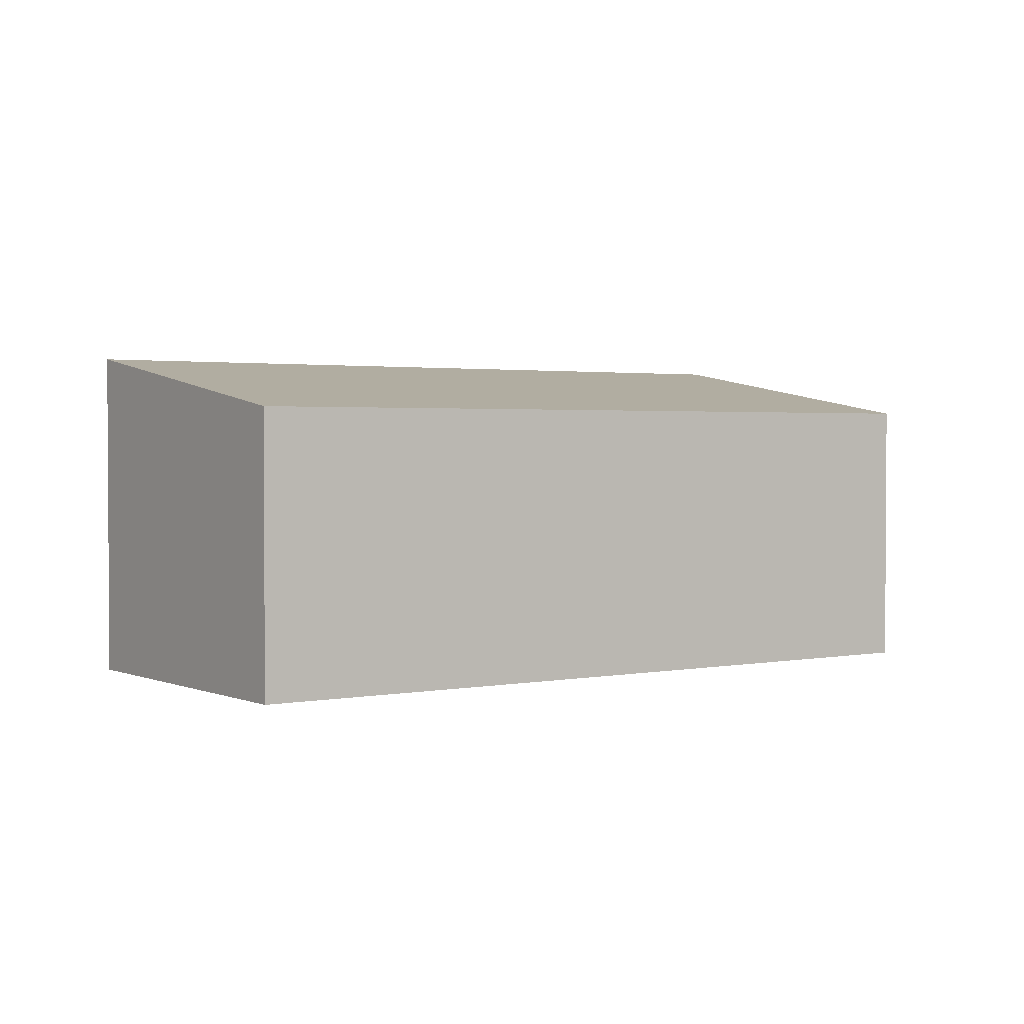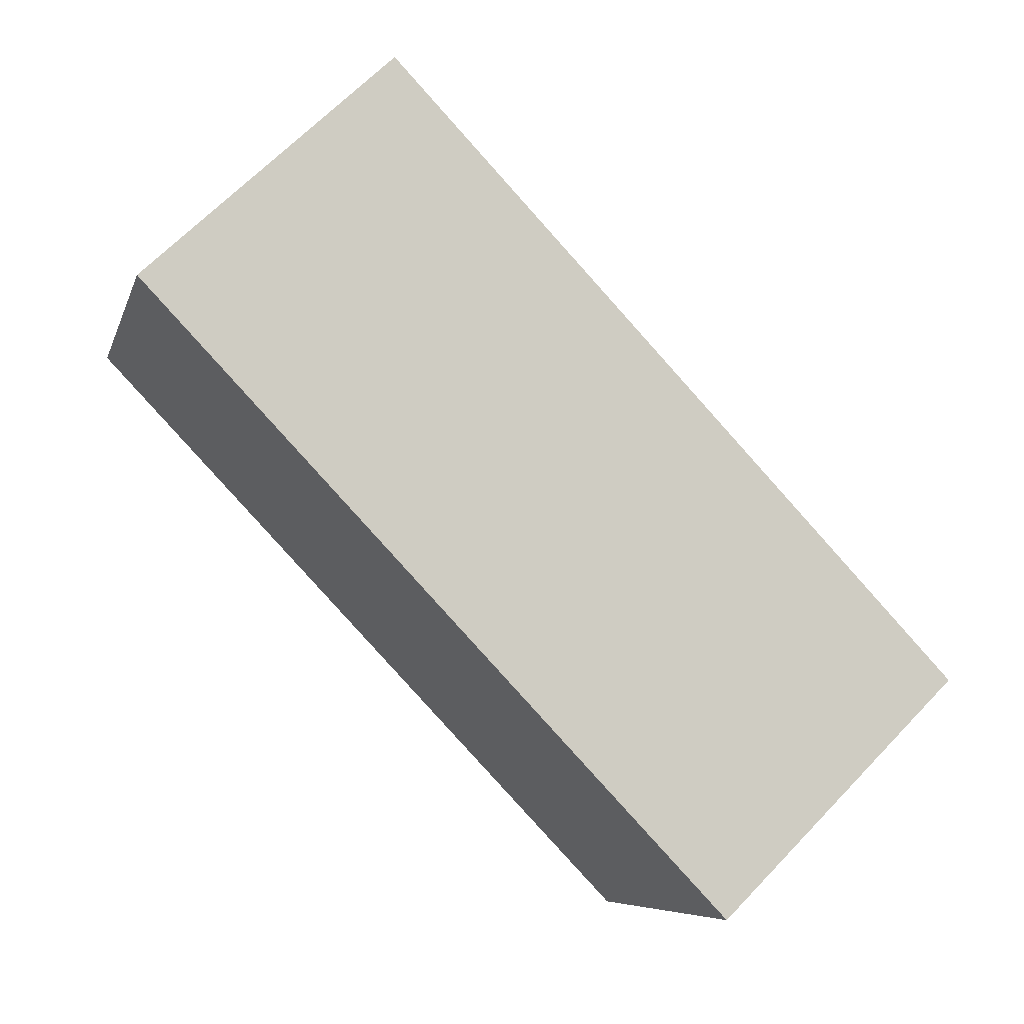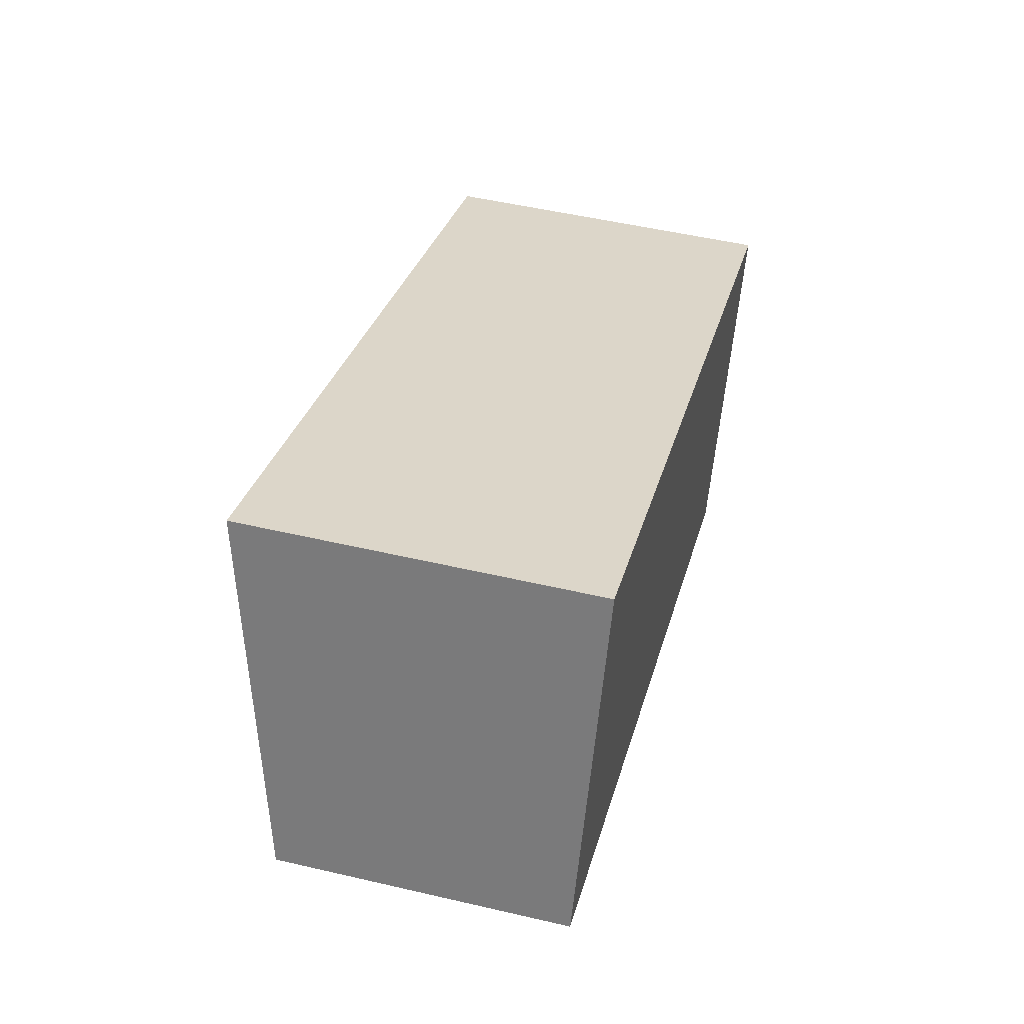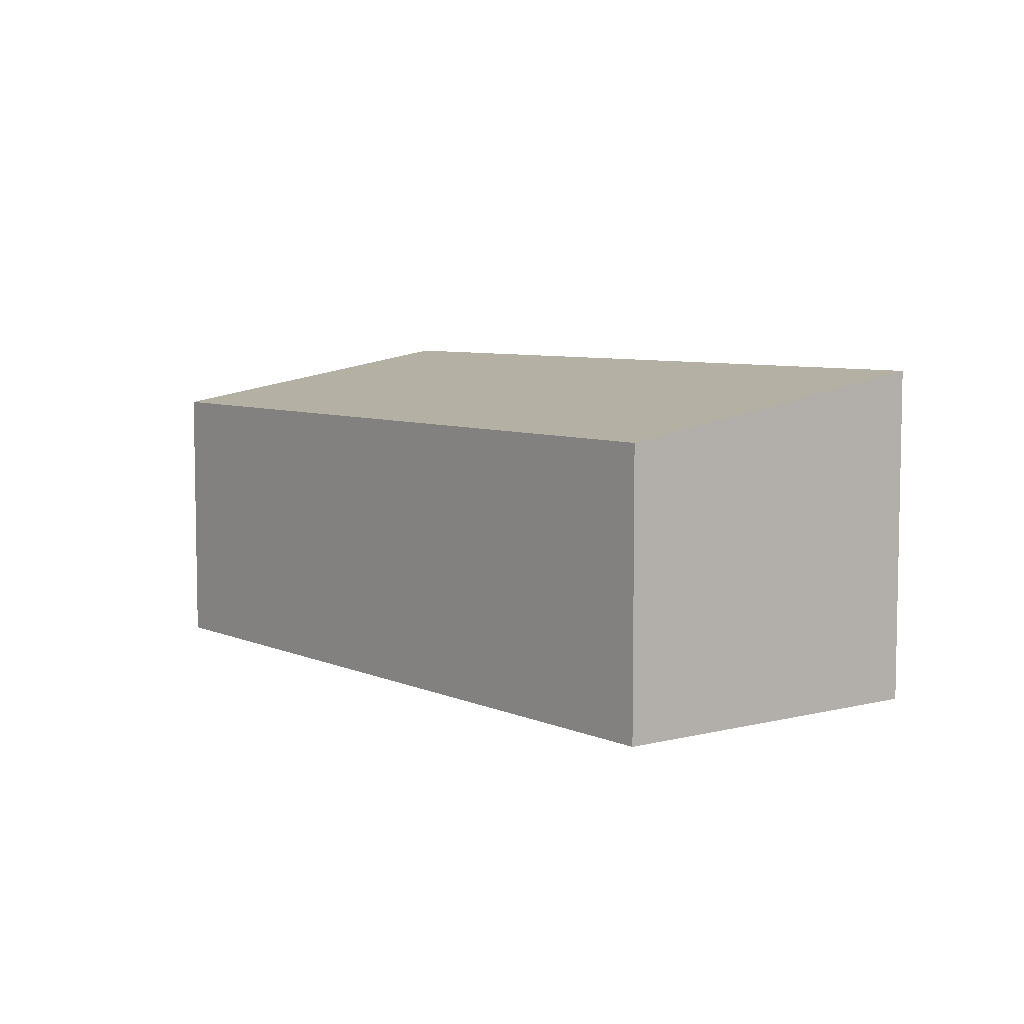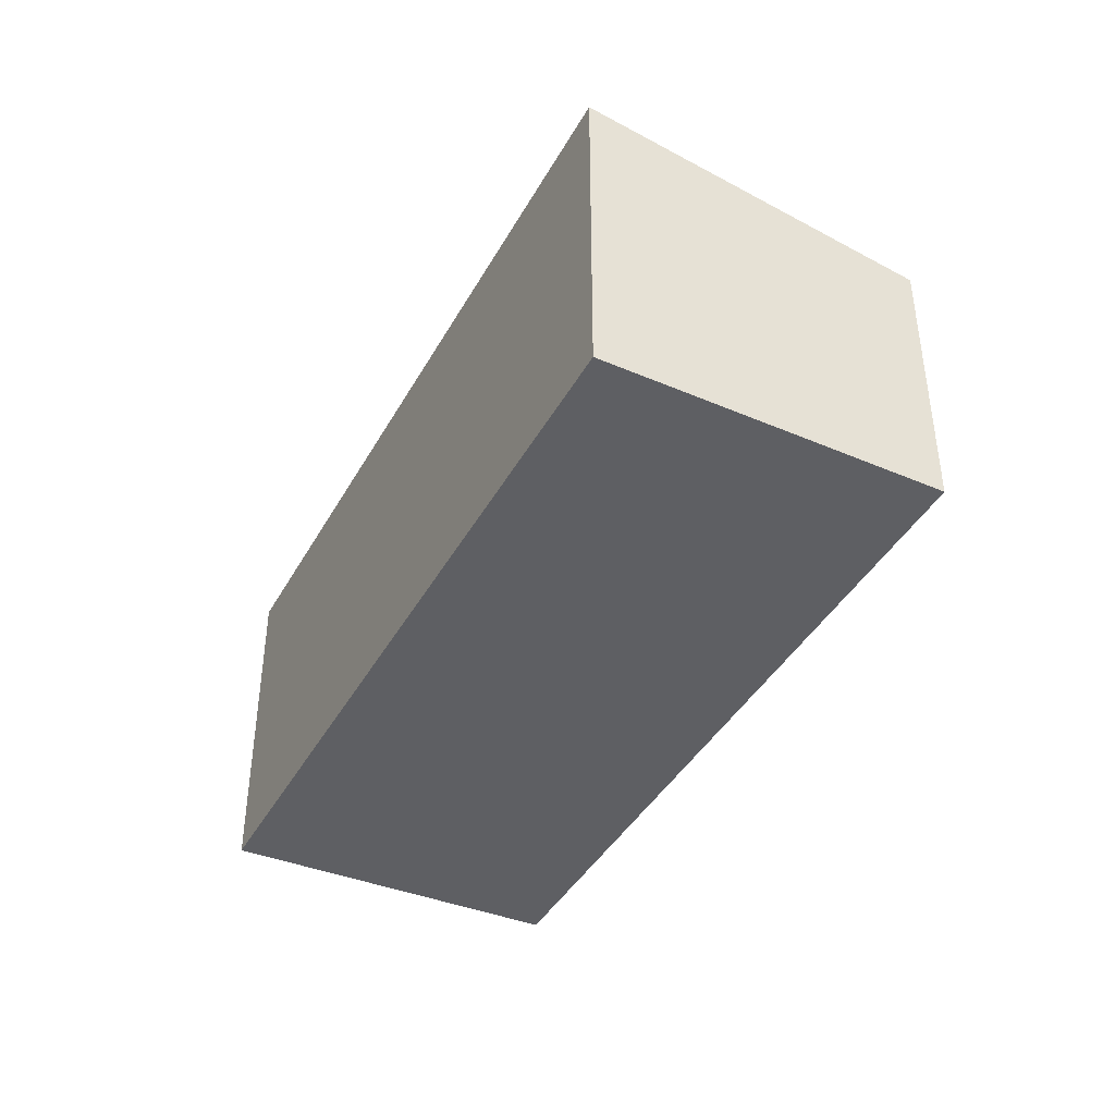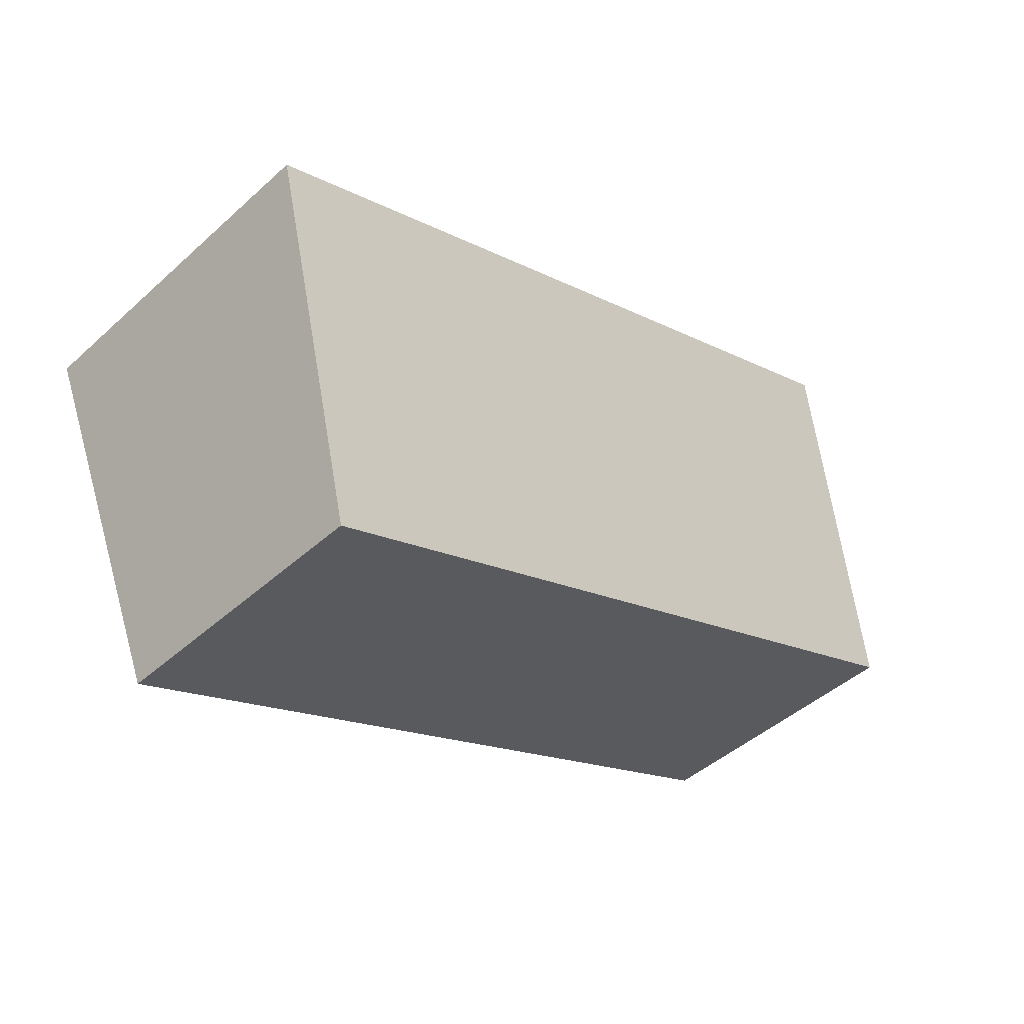
<metadata>
{"format":"obj","ext":"obj","renderer":"f3d","projection":"perspective","resolution":1024,"background":"white","views":[{"elev":2.0,"azim":167.5,"up":"+Y"},{"elev":66.3,"azim":43.8,"up":"+Z"},{"elev":51.0,"azim":-75.7,"up":"+Z"},{"elev":6.5,"azim":-105.9,"up":"+Y"},{"elev":-41.1,"azim":85.3,"up":"+Y"},{"elev":-45.7,"azim":135.9,"up":"+Z"}]}
</metadata>
<code>
v  0 2.245 1.375e-16
v  7.151 2.694 0.153
v  6.046 2.246 -2.457
v  1.021 2.694 2.649
v  6.046 1.504e-16 -2.457
v  0 0 0
v  1.021 -1.622e-16 2.649
v  7.151 -9.369e-18 0.153
g defaultobject
f 1 2 3
f 2 1 4
f 5 1 3
f 1 5 6
f 1 7 4
f 7 1 6
f 7 2 4
f 2 7 8
f 8 3 2
f 3 8 5
f 5 7 6
f 7 5 8

</code>
